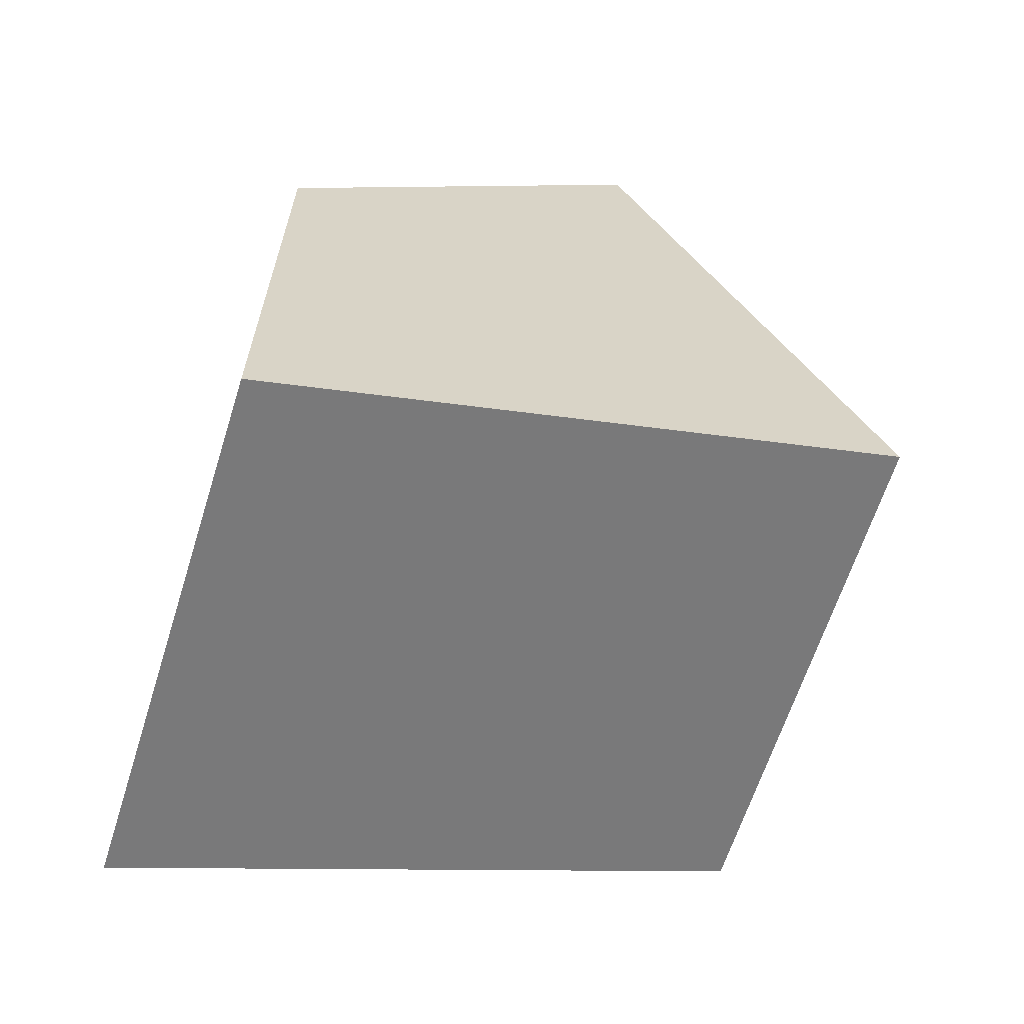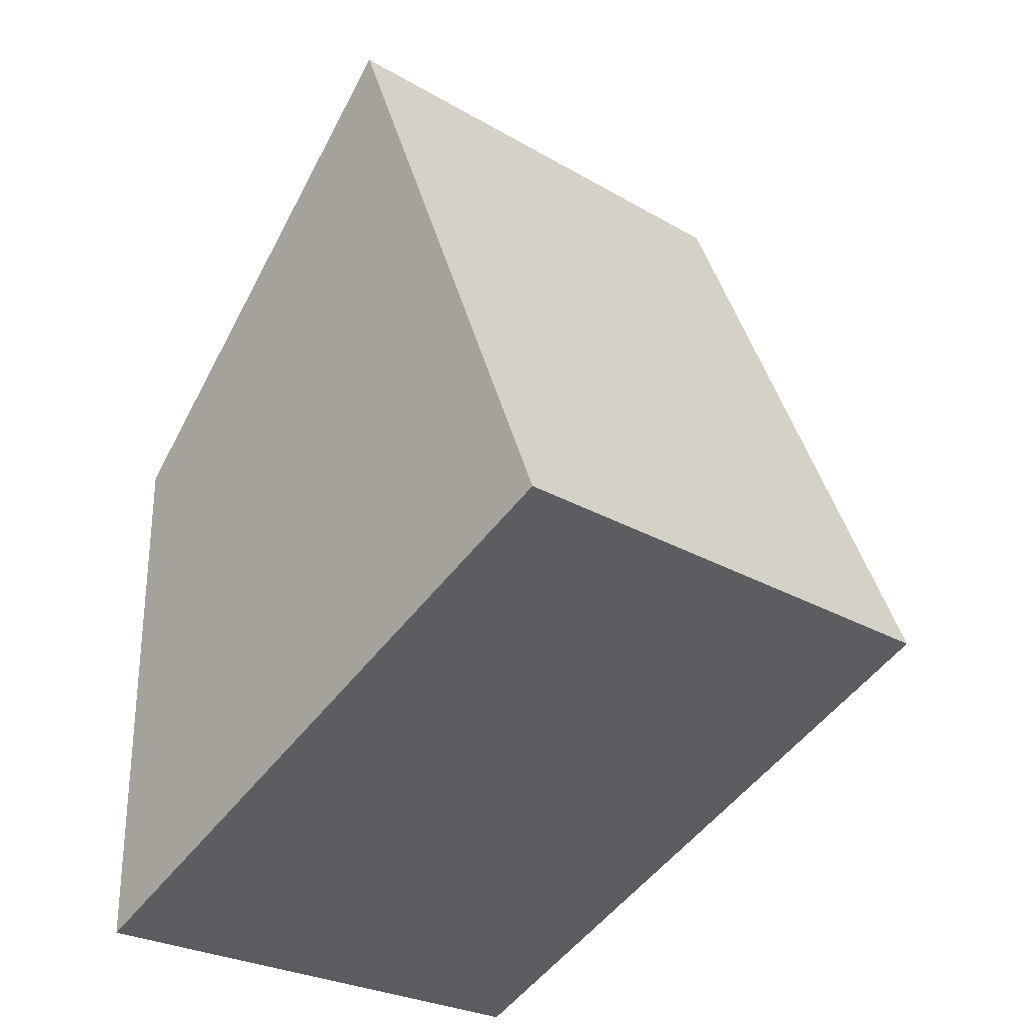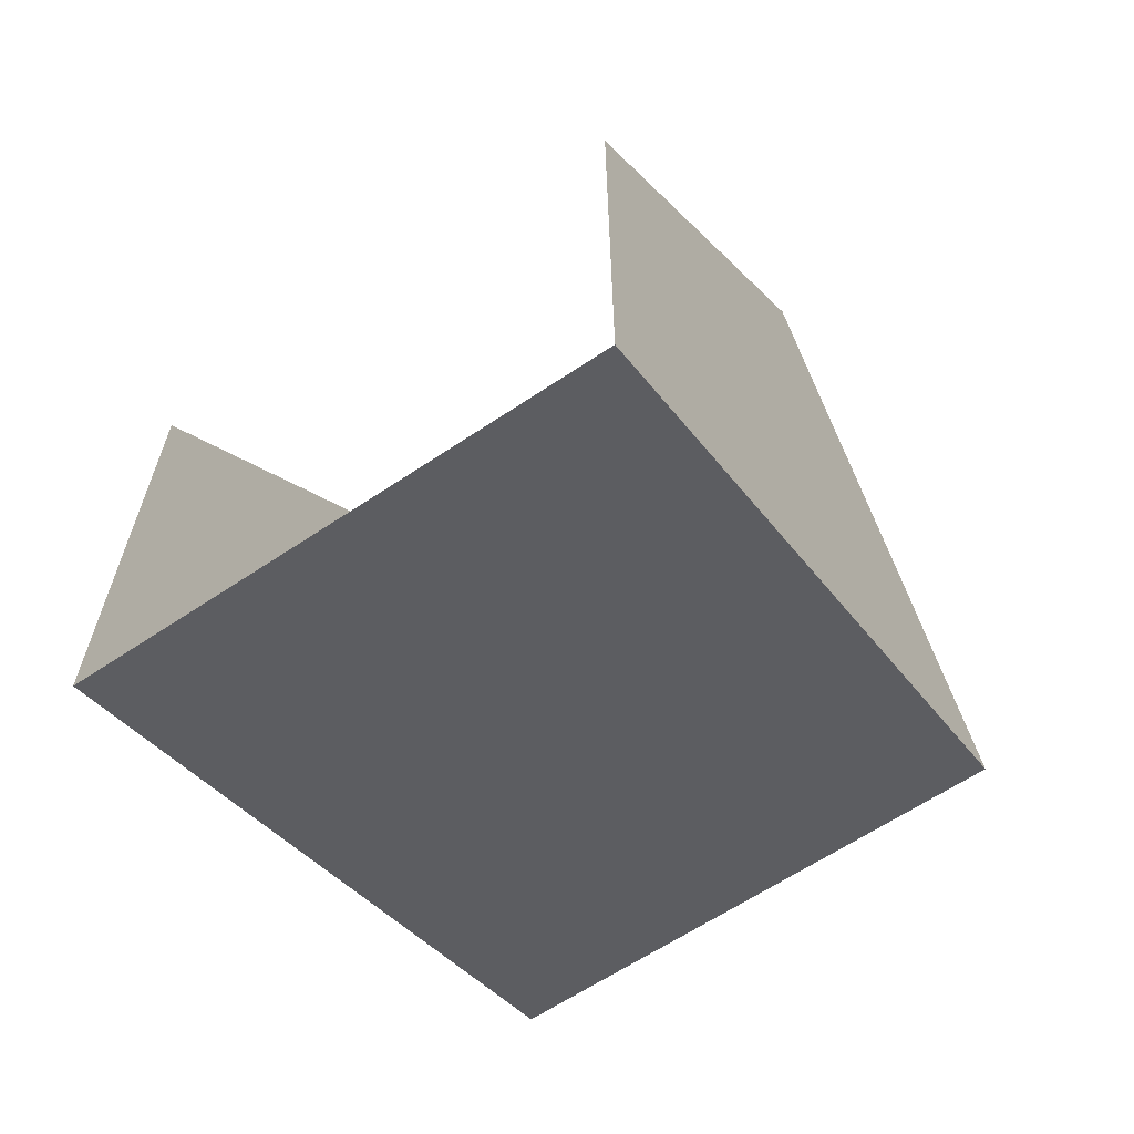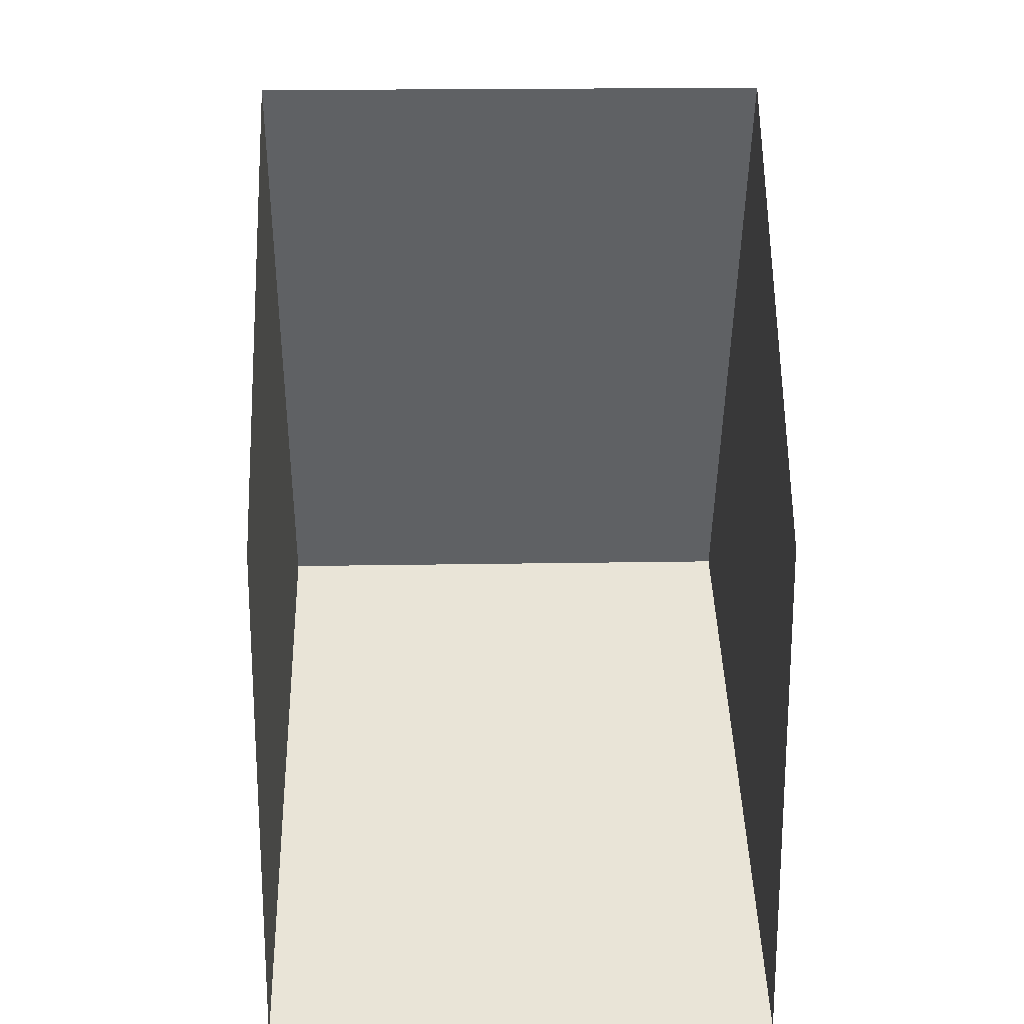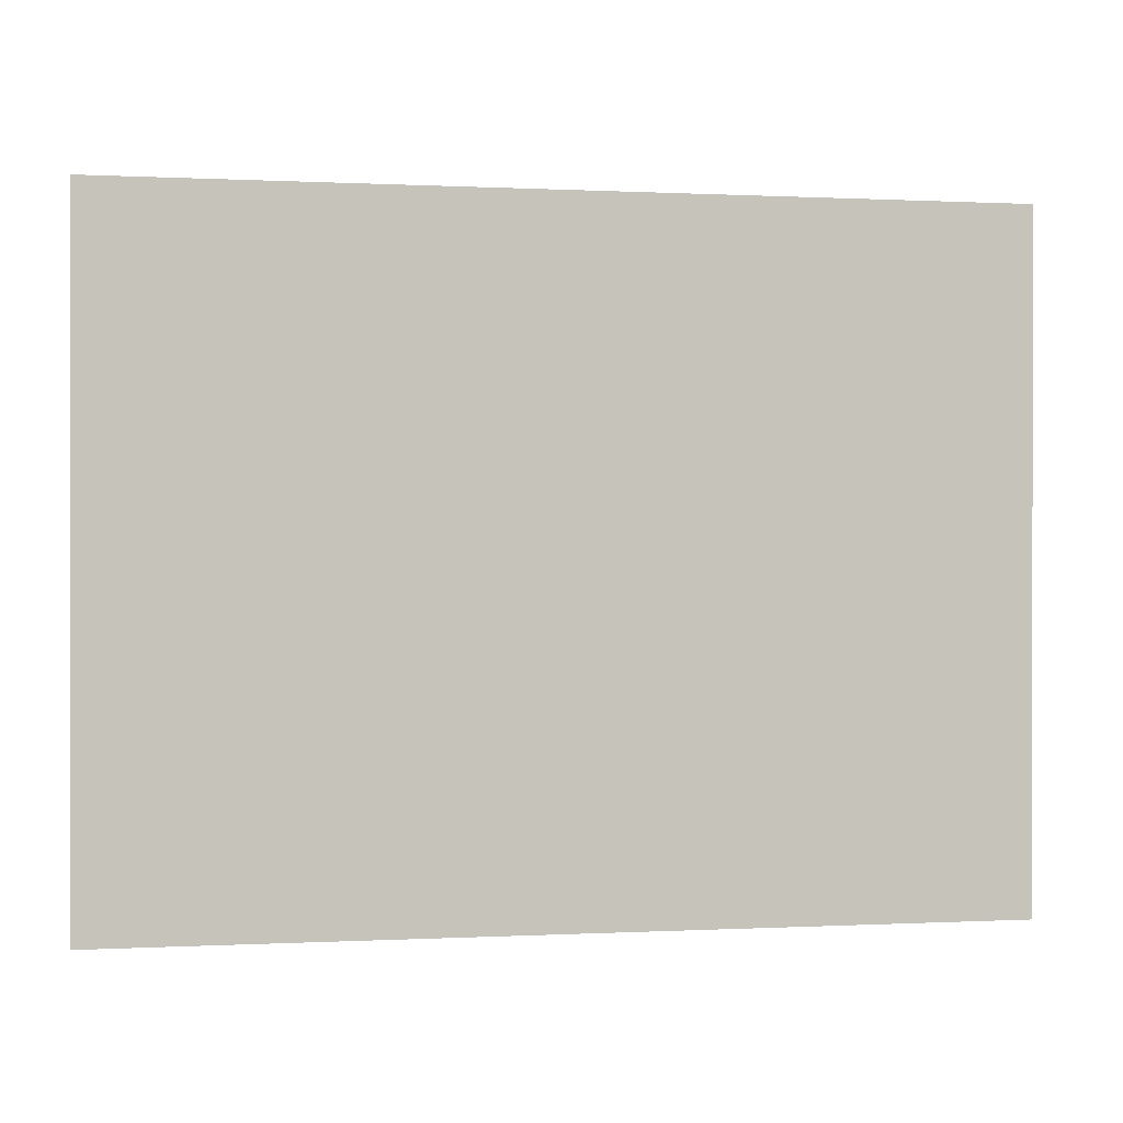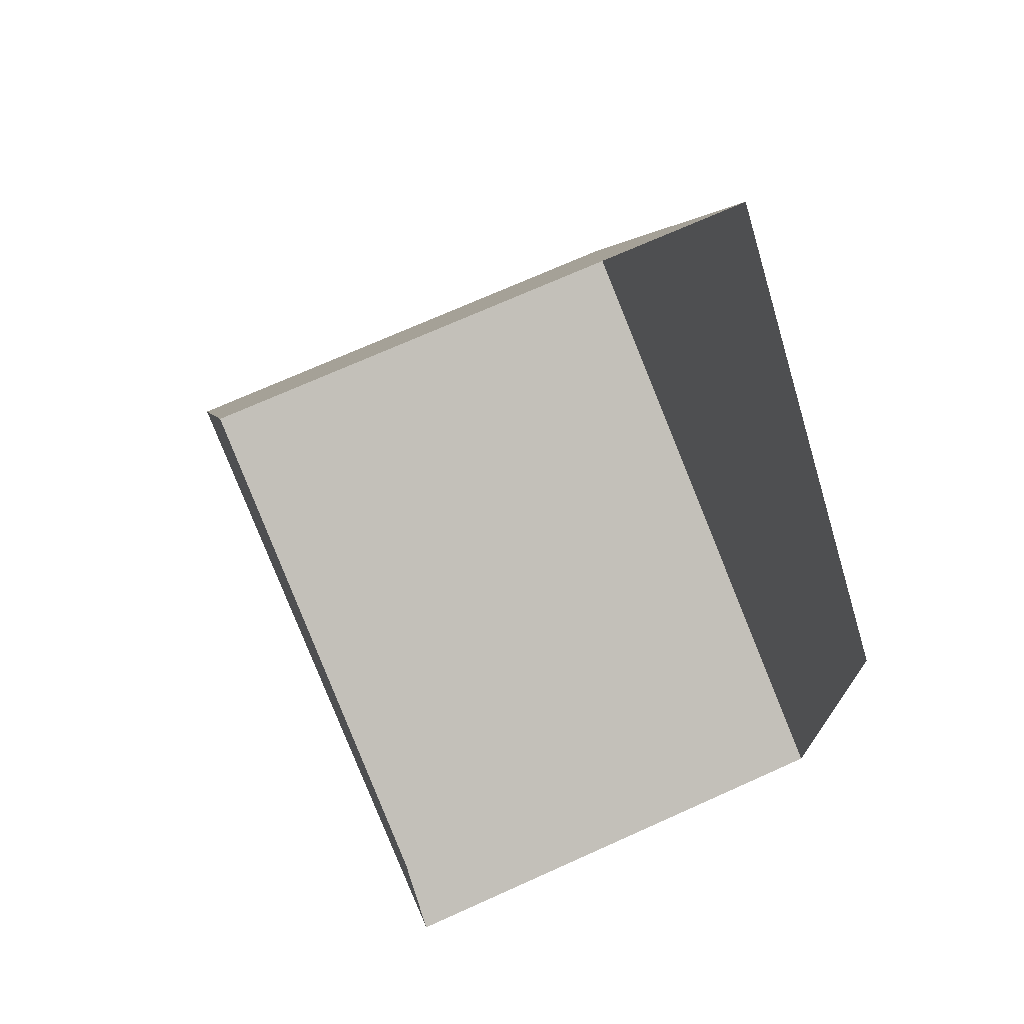
<metadata>
{"format":"obj","ext":"obj","renderer":"f3d","projection":"perspective","resolution":1024,"background":"white","views":[{"elev":-64.1,"azim":162.5,"up":"+Y"},{"elev":-27.4,"azim":-131.6,"up":"+Y"},{"elev":-63.5,"azim":124.1,"up":"+Y"},{"elev":20.2,"azim":88.2,"up":"+Y"},{"elev":0.1,"azim":-126.9,"up":"+Z"},{"elev":72.5,"azim":65.9,"up":"+Y"}]}
</metadata>
<code>
v 97.97 236.5 -24
v -97.97 236.5 -24
v -97.97 236.5 24
v 97.97 236.5 24
v -24.49 59.13 -24
v 24.49 59.13 -24
v 24.49 59.13 24
v -24.49 59.13 24
v 236.5 -97.97 -24
v 236.5 97.97 -24
v 236.5 97.97 24
v 236.5 -97.97 24
v 59.13 -24.49 -24
v 59.13 -24.49 24
v 59.13 24.49 24
v 59.13 24.49 -24
v 236.5 97.97 -24
v 97.97 236.5 -24
v 97.97 236.5 24
v 236.5 97.97 24
v 24.49 59.13 -24
v 59.13 24.49 -24
v 59.13 24.49 24
v 24.49 59.13 24
v 24.49 59.13 128
v 59.13 24.49 128
v 59.13 24.49 24
v 24.49 59.13 24
v 0 0 24
v 0 0 128
v 59.13 24.49 128
v 59.13 -24.49 128
v 59.13 -24.49 24
v 59.13 24.49 24
v 0 0 24
v 0 0 128
v -24.49 59.13 128
v 24.49 59.13 128
v 24.49 59.13 24
v -24.49 59.13 24
v 0 0 24
v 0 0 128
v 59.13 24.49 24
v 59.13 -24.49 24
v 59.13 -24.49 -24
v 59.13 24.49 -24
v 0 0 -24
v 0 0 24
v 24.49 59.13 24
v 59.13 24.49 24
v 59.13 24.49 -24
v 24.49 59.13 -24
v 0 0 -24
v 0 0 24
v -24.49 59.13 24
v 24.49 59.13 24
v 24.49 59.13 -24
v -24.49 59.13 -24
v 0 0 -24
v 0 0 24
g Object0
f 46 45 47
f 44 43 48
f 48 47 45 44
f 52 51 53
f 50 49 54
f 49 52 53 54

</code>
